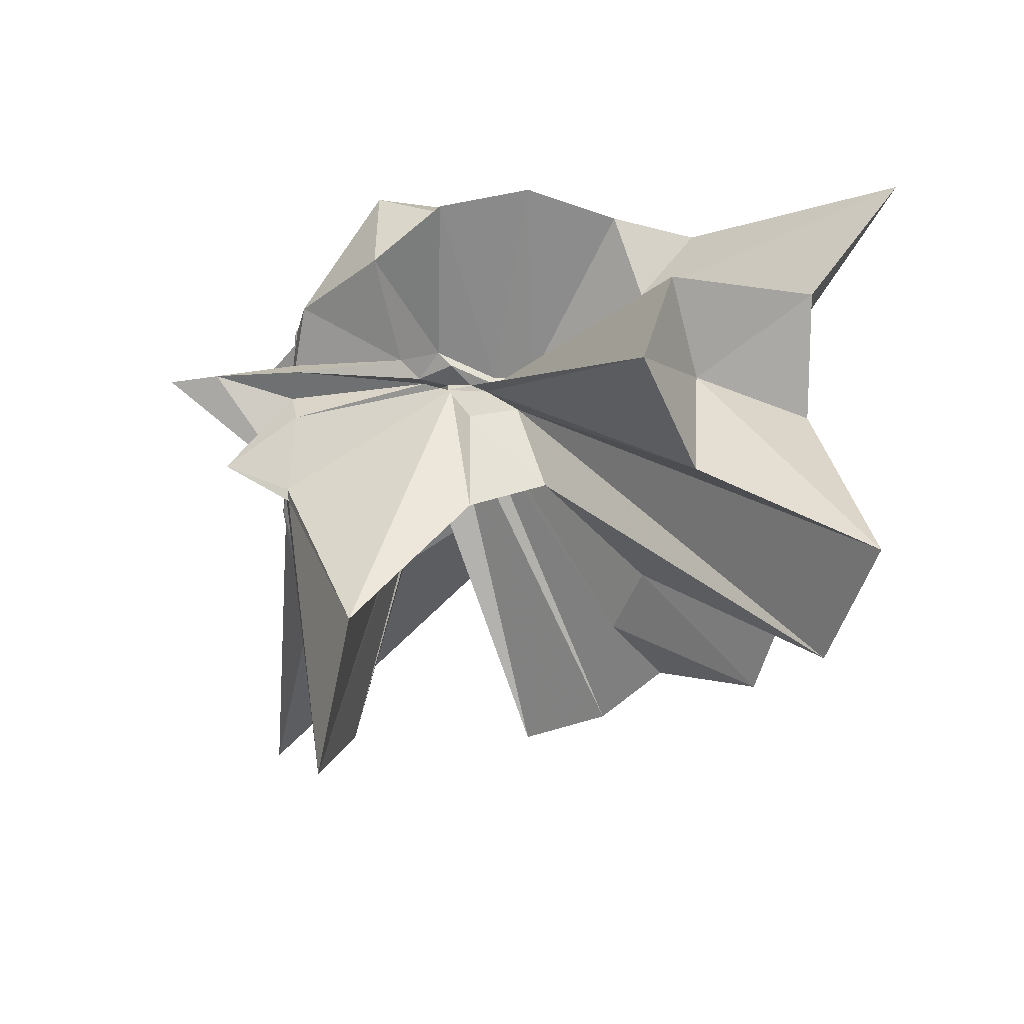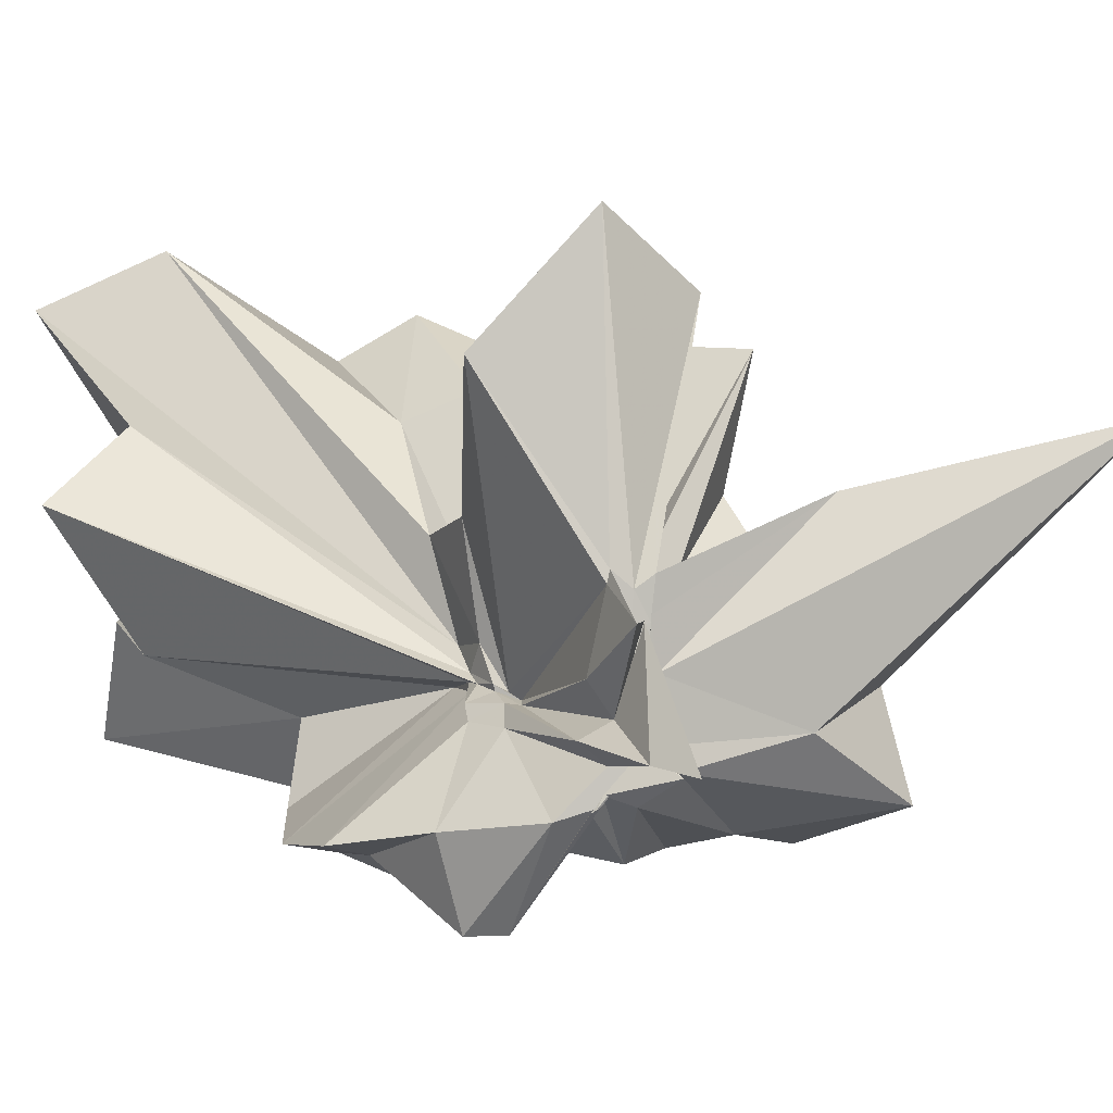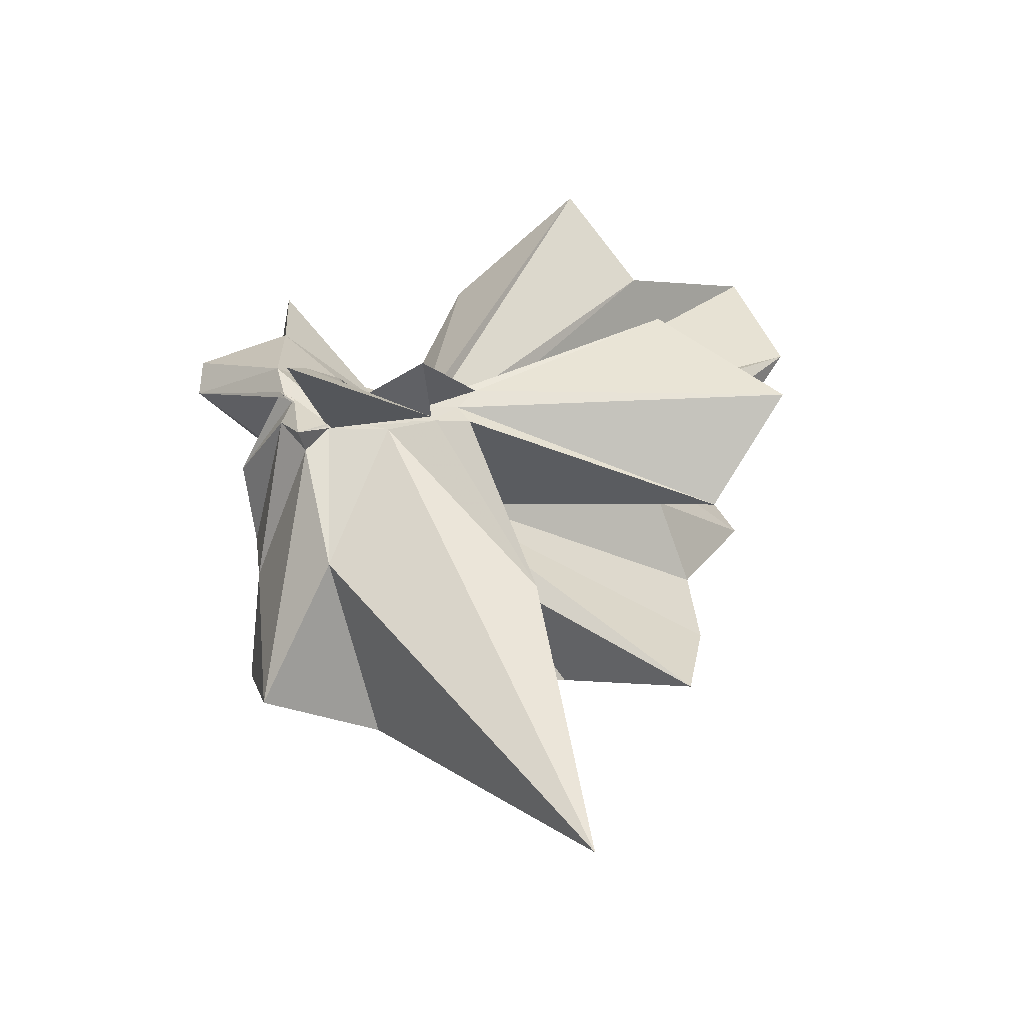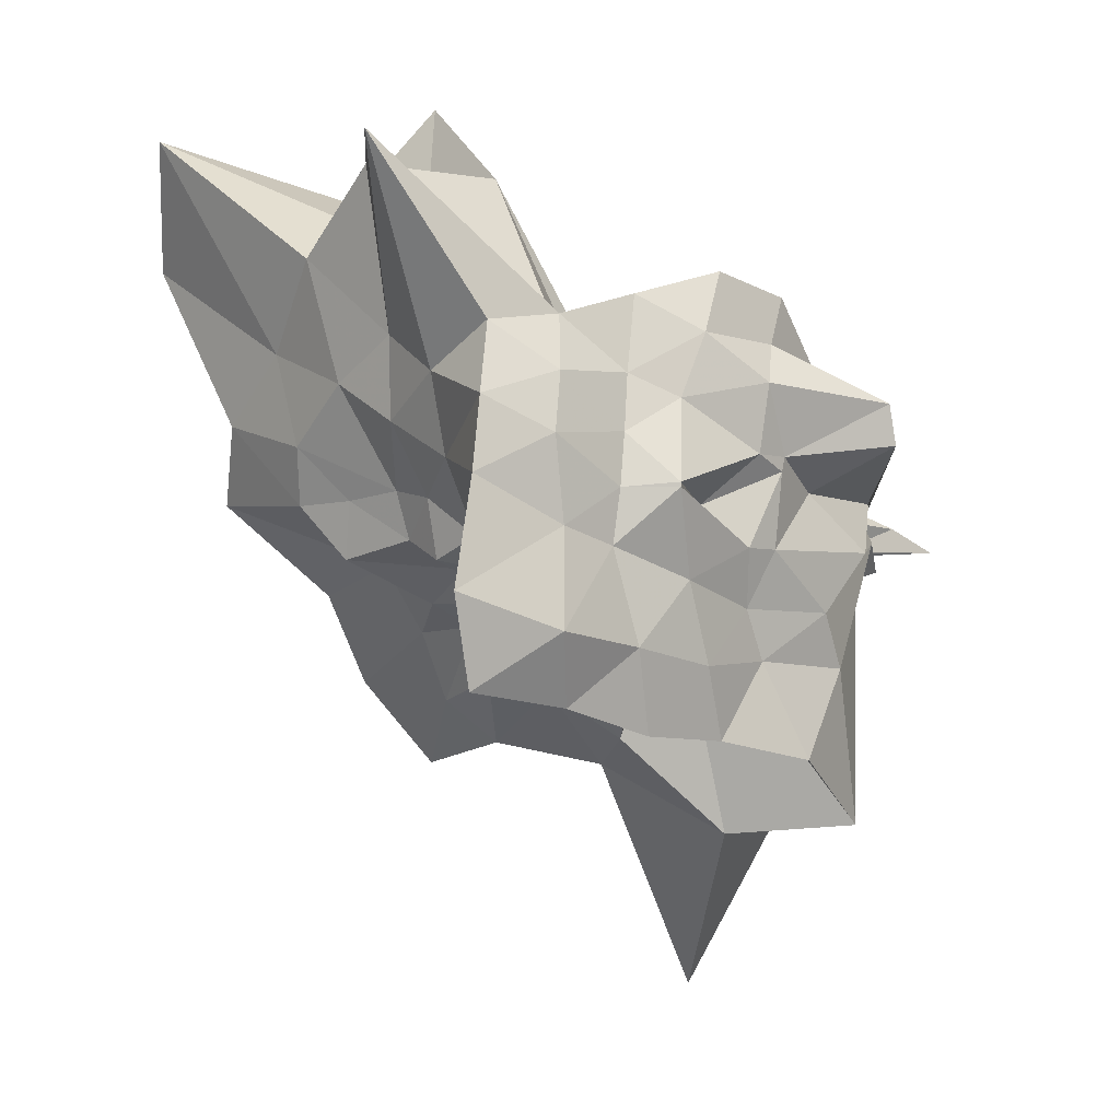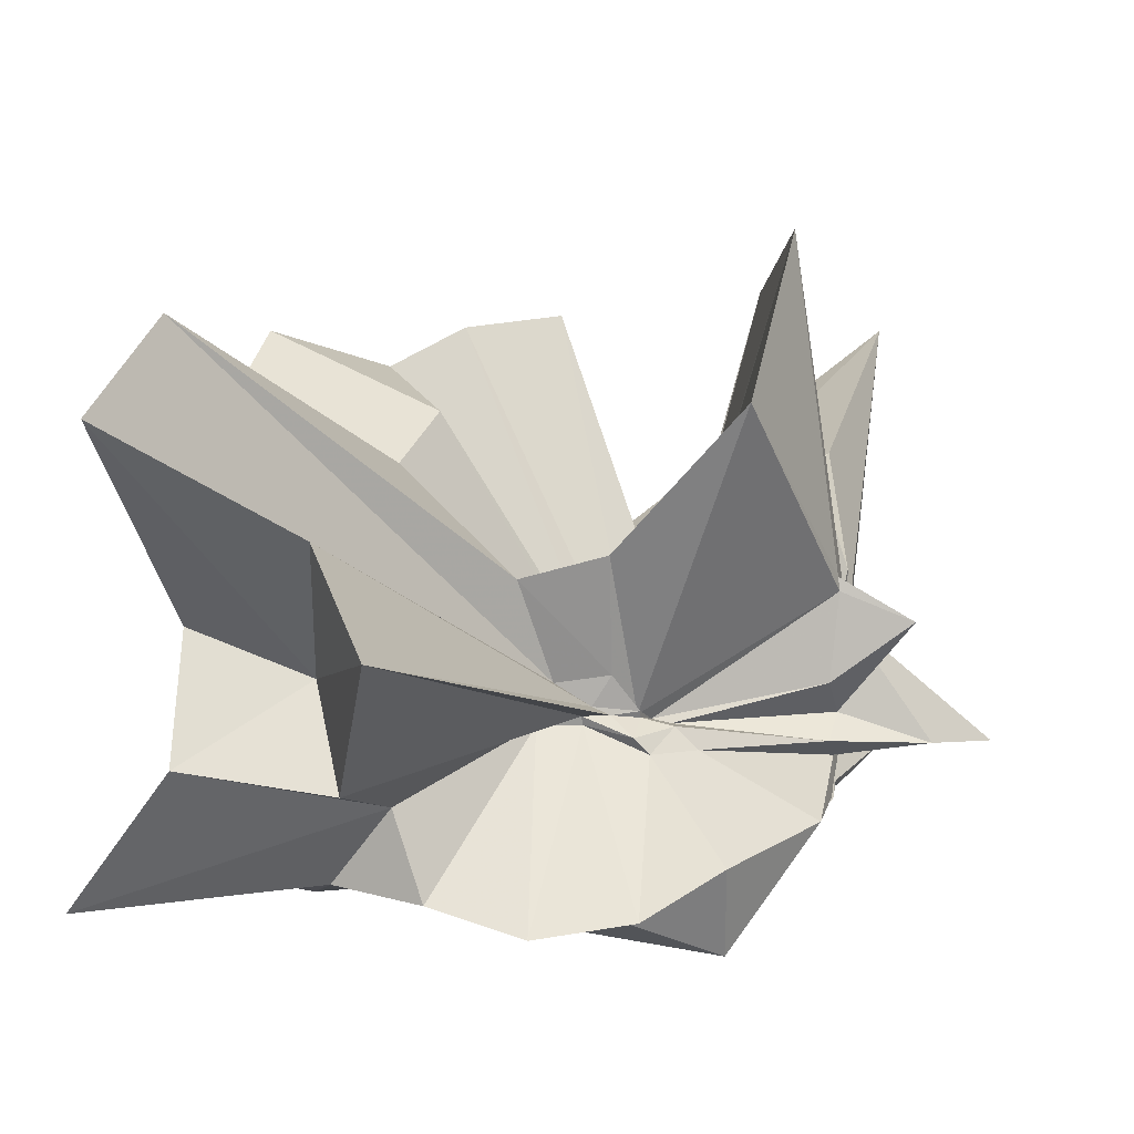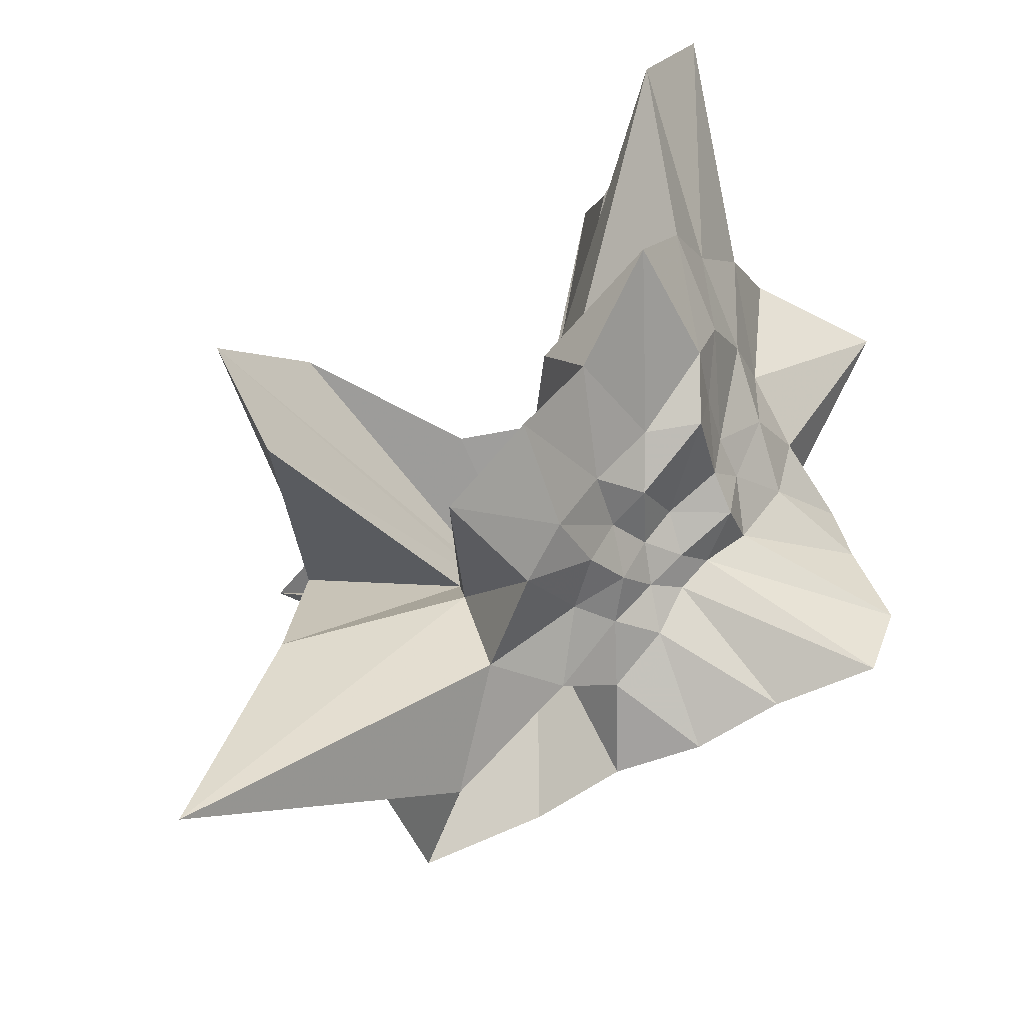
<metadata>
{"format":"obj","ext":"obj","renderer":"f3d","projection":"perspective","resolution":1024,"background":"white","views":[{"elev":65.3,"azim":0.5,"up":"+Y"},{"elev":4.2,"azim":-109.8,"up":"+Z"},{"elev":-20.9,"azim":-79.5,"up":"+Y"},{"elev":-3.8,"azim":140.7,"up":"+Y"},{"elev":15.9,"azim":-175.9,"up":"+Z"},{"elev":-49.6,"azim":24.9,"up":"+Y"}]}
</metadata>
<code>
v -0.6454 -1.383e-05 -0.2154
v -0.2237 -0.01267 -0.7963
v 0.7734 0.03665 0.4542
v 0.9137 0.2903 0.6739
v 0.9312 0.7287 0.822
v 1.201 1.794 1.437
v 0.4426 1.512 0.9243
v -0.5156 0.2534 -0.1134
v -0.7158 0.2174 -0.1401
v -0.7577 0.1043 -0.21
v -1.502 0.09301 -0.03833
v -1.855 0.01723 0.2106
v -1.555 -0.07183 0.159
v -1.568 -0.155 0.1852
v -1.571 -0.1557 0.2143
v -1.498 -0.9979 0.6859
v -0.6872 -0.6204 0.2796
v -0.1843 -1.054 0.6017
v 0.05186 -0.7624 0.358
v 0.1667 -0.5196 0.3284
v 0.3633 -0.419 0.3771
v 0.743 -0.2256 0.524
v 0.7236 0.06413 0.1615
v 0.9235 0.5431 0.3273
v 1.006 1.117 0.4668
v 0.4864 1.171 0.2839
v 0.1949 1.944 0.5962
v -0.594 0.2467 -0.1522
v -0.7172 0.208 -0.1717
v -0.8432 0.1343 -0.2188
v -1.538 -0.01074 -0.2
v -1.559 -0.1306 0.1904
v -1.572 -0.1551 -0.2968
v -1.562 -0.137 -0.1722
v -1.567 -0.1826 -0.01947
v -1.756 -2.316 0.9823
v -0.5468 -1.158 0.257
v -0.133 -0.8132 0.1464
v 0.1166 -0.6527 0.08688
v 0.2366 -0.4192 0.0688
v 0.3908 -0.2758 0.09176
v 0.6684 -0.1542 0.138
v 0.8935 0.3444 -0.02979
v 0.901 0.7241 -0.02601
v 1.007 1.471 0.003981
v 0.3596 1.475 -0.08482
v -0.4714 0.2432 -0.1593
v -0.6953 0.3363 -0.2188
v -0.8616 0.2178 -0.2033
v -1.505 0.1326 -0.282
v -1.942 -0.003816 -0.3273
v -2.196 -0.1123 -0.3467
v -1.558 -0.1391 -0.3122
v -1.564 -0.1524 -0.3129
v -1.591 -0.8584 -0.2851
v -0.926 -1.483 -0.1942
v -0.3278 -1.036 -0.1381
v -0.01976 -0.7181 -0.1149
v 0.1821 -0.5184 -0.1312
v 0.3672 -0.3977 -0.109
v 0.6686 -0.2531 -0.06695
v 0.7219 0.01833 -0.06842
v 0.9451 0.523 -0.3924
v 1.435 1.456 -0.5961
v 0.2567 0.7924 -0.3779
v -0.2826 0.248 -0.2025
v -0.4765 0.2394 -0.1996
v -0.7622 0.3426 -0.2876
v -0.9605 0.2491 -0.2946
v -1.527 0.01137 -0.3857
v -1.563 -0.1314 -0.3272
v -1.564 -0.128 -0.3185
v -1.726 -0.2326 -0.4201
v -1.587 -0.2679 -0.4184
v -1.329 -1.437 -0.6551
v -0.5311 -0.3051 -0.2781
v -0.1474 -0.8486 -0.4197
v 0.1394 -0.6664 -0.3341
v 0.2991 -0.4393 -0.284
v 0.4508 -0.3132 -0.2701
v 0.6498 -0.1615 -0.3182
v 0.8556 0.1608 -0.379
v 0.9044 0.7053 -0.7323
v 0.5159 0.7693 -0.7274
v 0.1207 0.8935 -0.7587
v -0.3104 1.028 -0.8382
v -0.7496 0.965 -0.7775
v -1.092 0.5902 -0.6868
v -1.477 0.226 -0.6074
v -1.53 0.04052 -0.5474
v -1.531 0.06097 -0.5589
v -1.53 0.03157 -0.5015
v -1.56 -0.1032 -0.5524
v -1.12 -0.7148 -0.7677
v -0.7997 -1.13 -0.8836
v -0.3245 -1.045 -0.8223
v 0.1261 -1.023 -0.8511
v 0.5709 -0.9073 -0.8414
v 1.098 -0.8453 -0.8675
v 1.223 -0.4418 -0.9317
v 1.085 0.04525 -0.8662
v 1.021 0.3774 -0.8346
v 0.8429 0.02945 0.7511
v 0.9286 0.4298 1.203
v 1.013 1.221 1.711
v -0.3565 0.2533 -0.01344
v -0.5976 0.238 0.02129
v -0.7007 0.1421 -0.1796
v -1.535 0.01869 0.3393
v -1.528 0.002842 0.3974
v -1.553 -0.08933 0.3165
v -1.572 -0.1745 0.3794
v -0.8135 -0.2826 0.08278
v -0.2866 -1.155 1.261
v 0.03607 -0.8545 0.7083
v 0.2184 -0.539 0.6528
v 0.4708 -0.2403 0.6
v 0.8189 0.07624 1.421
v 0.2653 0.3221 0.9318
v -0.214 0.3389 0.456
v -0.5899 0.3135 0.558
v -1.155 0.485 1.243
v -1.317 -0.04259 1.848
v -1.178 -0.5261 1.492
v -0.7165 -0.06376 -0.2362
v 0.106 -0.7618 1.28
v 0.3859 -0.3504 1.188
v 0.132 0.009649 1.079
v -0.59 0.04966 -0.184
v -0.7502 0.02021 -0.2081
v -0.7389 -0.04421 -0.2226
v -0.5832 -0.06691 -0.1729
v 0.6258 0.504 -0.8701
v 0.2072 0.5344 -0.8123
v -0.1505 0.7342 -0.9188
v -0.6084 0.7277 -0.8538
v -1.087 0.4728 -1.123
v -1.127 0.2846 -1.122
v -1.515 0.07917 -0.5741
v -1.212 -0.1818 -0.8448
v -0.9609 -0.4658 -0.836
v -0.5885 -0.6904 -0.8062
v -0.1763 -0.7197 -0.9018
v 0.2543 -0.6496 -0.94
v 0.7176 -0.5939 -1.008
v 0.6432 -0.1513 -0.9149
v 0.7 0.231 -0.9286
v 0.2739 0.2705 -0.8697
v -0.009766 0.4339 -0.9146
v -0.455 0.529 -0.9996
v -0.6088 0.2147 -0.9355
v -0.8841 0.07749 -0.8076
v -0.5803 -0.1979 -0.9015
v -0.4721 -0.4608 -0.8314
v -0.04357 -0.3521 -0.9288
v 0.3569 -0.2221 -0.8905
v 0.3293 0.02764 -0.9073
v 0.1133 0.05194 -1.049
v -0.4304 0.2145 -0.9625
v -0.5916 0.1482 -0.9353
v -0.4061 -0.1979 -0.9178
v 0.1126 0.03145 -1.048
f 3 23 4
f 4 23 24
f 4 24 5
f 5 24 25
f 5 25 6
f 6 25 26
f 6 26 7
f 7 26 27
f 7 27 8
f 8 27 28
f 8 28 9
f 9 28 29
f 9 29 10
f 10 29 30
f 10 30 11
f 11 30 31
f 11 31 12
f 12 31 32
f 12 32 13
f 13 32 33
f 13 33 14
f 14 33 34
f 14 34 15
f 15 34 35
f 15 35 16
f 16 35 36
f 16 36 17
f 17 36 37
f 17 37 18
f 18 37 38
f 18 38 19
f 19 38 39
f 19 39 20
f 20 39 40
f 20 40 21
f 21 40 41
f 21 41 22
f 22 41 42
f 22 42 3
f 3 42 23
f 23 43 24
f 24 43 44
f 24 44 25
f 25 44 45
f 25 45 26
f 26 45 46
f 26 46 27
f 27 46 47
f 27 47 28
f 28 47 48
f 28 48 29
f 29 48 49
f 29 49 30
f 30 49 50
f 30 50 31
f 31 50 51
f 31 51 32
f 32 51 52
f 32 52 33
f 33 52 53
f 33 53 34
f 34 53 54
f 34 54 35
f 35 54 55
f 35 55 36
f 36 55 56
f 36 56 37
f 37 56 57
f 37 57 38
f 38 57 58
f 38 58 39
f 39 58 59
f 39 59 40
f 40 59 60
f 40 60 41
f 41 60 61
f 41 61 42
f 42 61 62
f 42 62 23
f 23 62 43
f 43 63 44
f 44 63 64
f 44 64 45
f 45 64 65
f 45 65 46
f 46 65 66
f 46 66 47
f 47 66 67
f 47 67 48
f 48 67 68
f 48 68 49
f 49 68 69
f 49 69 50
f 50 69 70
f 50 70 51
f 51 70 71
f 51 71 52
f 52 71 72
f 52 72 53
f 53 72 73
f 53 73 54
f 54 73 74
f 54 74 55
f 55 74 75
f 55 75 56
f 56 75 76
f 56 76 57
f 57 76 77
f 57 77 58
f 58 77 78
f 58 78 59
f 59 78 79
f 59 79 60
f 60 79 80
f 60 80 61
f 61 80 81
f 61 81 62
f 62 81 82
f 62 82 43
f 43 82 63
f 63 83 64
f 64 83 84
f 64 84 65
f 65 84 85
f 65 85 66
f 66 85 86
f 66 86 67
f 67 86 87
f 67 87 68
f 68 87 88
f 68 88 69
f 69 88 89
f 69 89 70
f 70 89 90
f 70 90 71
f 71 90 91
f 71 91 72
f 72 91 92
f 72 92 73
f 73 92 93
f 73 93 74
f 74 93 94
f 74 94 75
f 75 94 95
f 75 95 76
f 76 95 96
f 76 96 77
f 77 96 97
f 77 97 78
f 78 97 98
f 78 98 79
f 79 98 99
f 79 99 80
f 80 99 100
f 80 100 81
f 81 100 101
f 81 101 82
f 82 101 102
f 82 102 63
f 63 102 83
f 103 104 118
f 104 119 118
f 104 105 119
f 105 120 119
f 105 106 120
f 106 107 120
f 107 121 120
f 107 108 121
f 108 122 121
f 108 109 122
f 109 110 122
f 110 123 122
f 110 111 123
f 111 124 123
f 111 112 124
f 112 113 124
f 113 125 124
f 113 114 125
f 114 126 125
f 114 115 126
f 115 116 126
f 116 127 126
f 116 117 127
f 117 118 127
f 117 103 118
f 118 119 128
f 119 129 128
f 119 120 129
f 120 121 129
f 121 130 129
f 121 122 130
f 122 123 130
f 123 131 130
f 123 124 131
f 124 125 131
f 125 132 131
f 125 126 132
f 126 127 132
f 127 128 132
f 127 118 128
f 133 148 134
f 134 148 149
f 134 149 135
f 135 149 150
f 135 150 136
f 136 150 137
f 137 150 151
f 137 151 138
f 138 151 152
f 138 152 139
f 139 152 140
f 140 152 153
f 140 153 141
f 141 153 154
f 141 154 142
f 142 154 143
f 143 154 155
f 143 155 144
f 144 155 156
f 144 156 145
f 145 156 146
f 146 156 157
f 146 157 147
f 147 157 148
f 147 148 133
f 148 158 149
f 149 158 159
f 149 159 150
f 150 159 151
f 151 159 160
f 151 160 152
f 152 160 153
f 153 160 161
f 153 161 154
f 154 161 155
f 155 161 162
f 155 162 156
f 156 162 157
f 157 162 158
f 157 158 148
f 3 4 103
f 103 4 104
f 4 5 104
f 104 5 105
f 5 6 105
f 105 6 106
f 6 7 106
f 7 8 106
f 106 8 107
f 8 9 107
f 107 9 108
f 9 10 108
f 108 10 109
f 10 11 109
f 11 12 109
f 109 12 110
f 12 13 110
f 110 13 111
f 13 14 111
f 111 14 112
f 14 15 112
f 15 16 112
f 112 16 113
f 16 17 113
f 113 17 114
f 17 18 114
f 114 18 115
f 18 19 115
f 19 20 115
f 115 20 116
f 20 21 116
f 116 21 117
f 21 22 117
f 117 22 103
f 22 3 103
f 83 133 84
f 84 133 134
f 84 134 85
f 85 134 135
f 85 135 86
f 86 135 136
f 86 136 87
f 87 136 88
f 88 136 137
f 88 137 89
f 89 137 138
f 89 138 90
f 90 138 139
f 90 139 91
f 91 139 92
f 92 139 140
f 92 140 93
f 93 140 141
f 93 141 94
f 94 141 142
f 94 142 95
f 95 142 96
f 96 142 143
f 96 143 97
f 97 143 144
f 97 144 98
f 98 144 145
f 98 145 99
f 99 145 100
f 100 145 146
f 100 146 101
f 101 146 147
f 101 147 102
f 102 147 133
f 102 133 83
f 128 129 1
f 129 130 1
f 130 131 1
f 131 132 1
f 132 128 1
f 159 158 2
f 160 159 2
f 161 160 2
f 162 161 2
f 158 162 2

</code>
